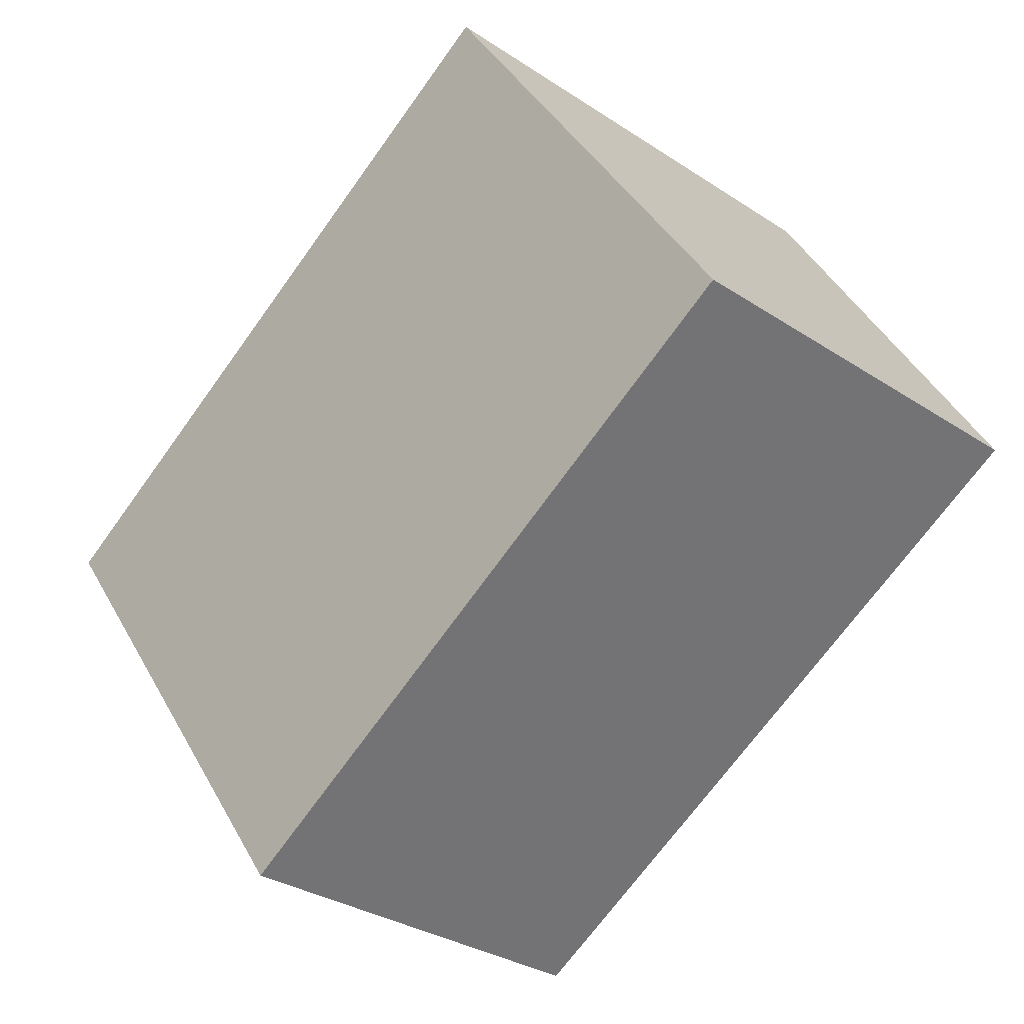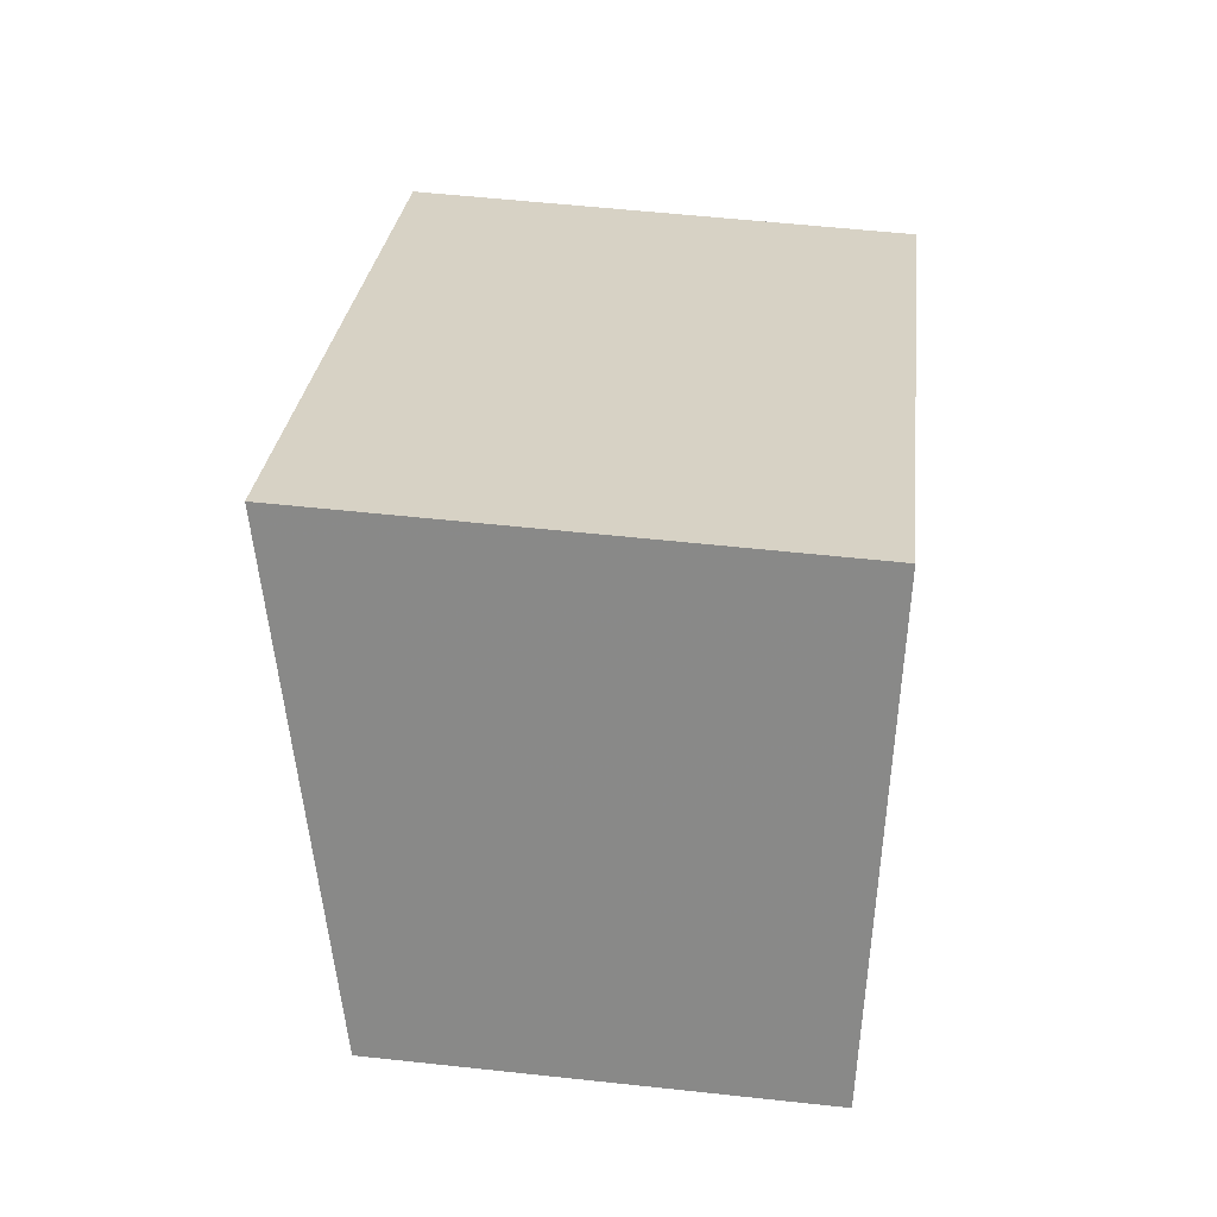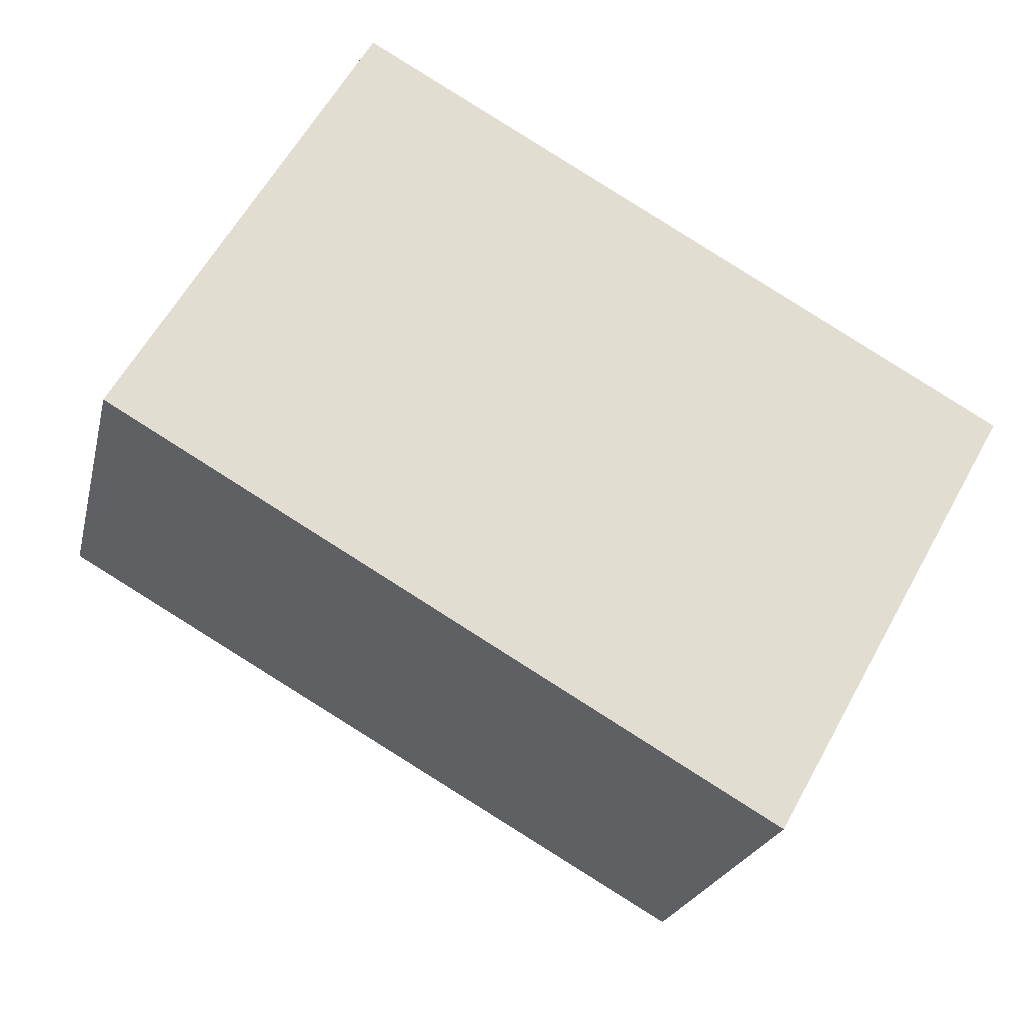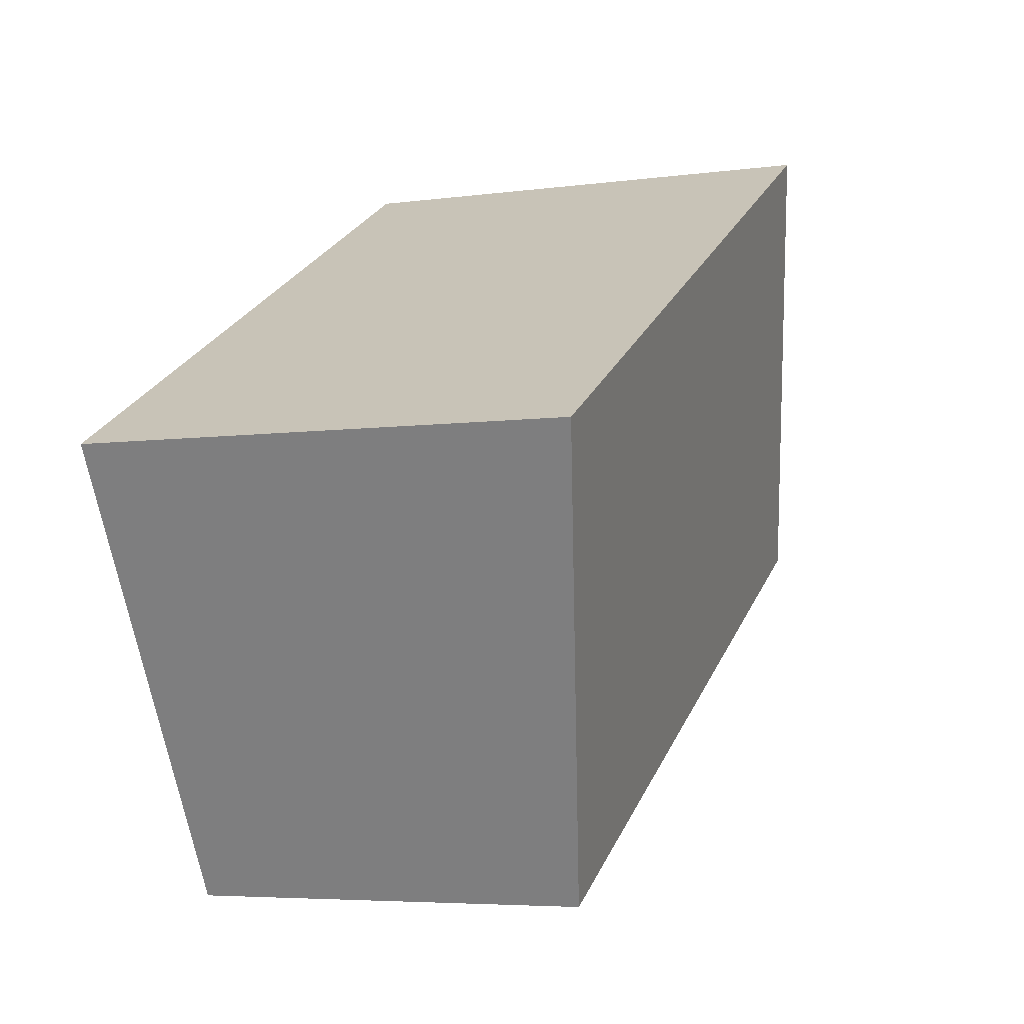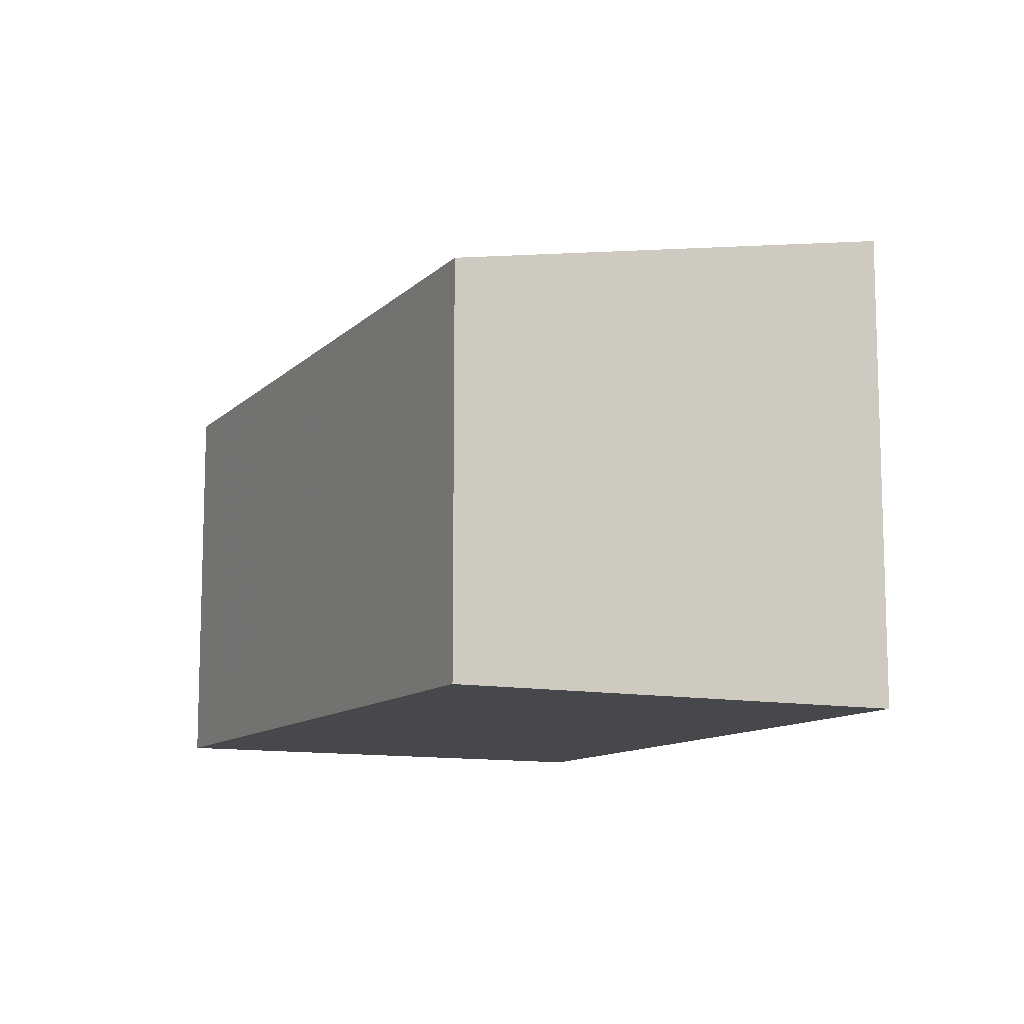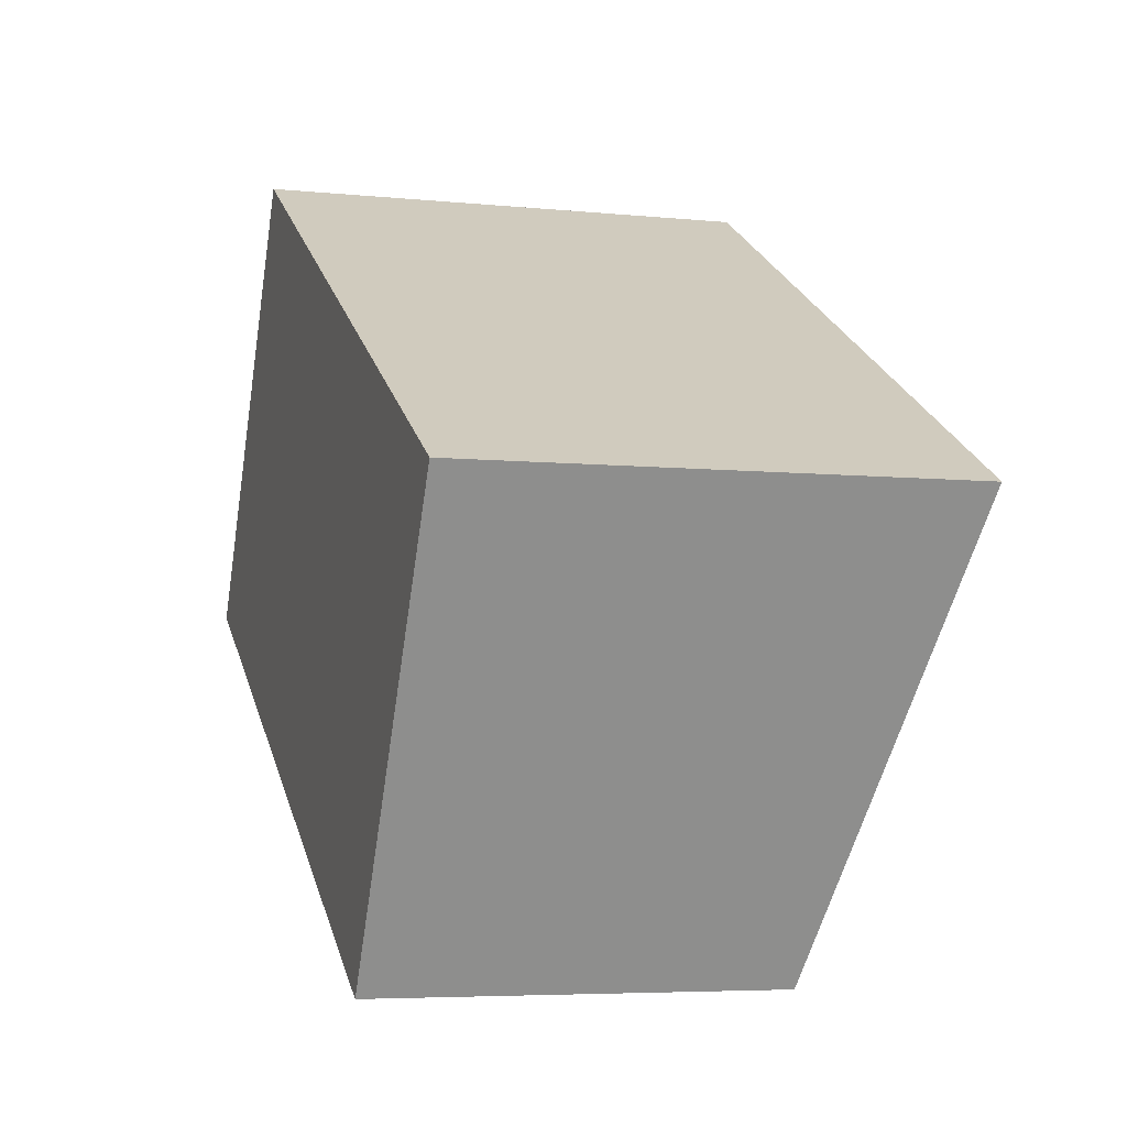
<metadata>
{"format":"obj","ext":"obj","renderer":"f3d","projection":"perspective","resolution":1024,"background":"white","views":[{"elev":-32.2,"azim":47.5,"up":"+Y"},{"elev":56.1,"azim":96.5,"up":"+Y"},{"elev":-22.3,"azim":167.3,"up":"+Y"},{"elev":-5.3,"azim":-67.0,"up":"+Y"},{"elev":-11.2,"azim":93.6,"up":"+Z"},{"elev":-5.5,"azim":-107.5,"up":"+Y"}]}
</metadata>
<code>
v -2367 -55.56 1.63
v -2368 -53.81 1.992
v -2365 -52.34 2.015
v -2364 -54.06 1.659
v -2368 -53.81 1.992
v -2367 -55.56 1.63
v -2367 -55.56 2.22e-16
v -2368 -53.81 -2.22e-16
v -2365 -52.34 2.015
v -2368 -53.81 1.992
v -2368 -53.81 -2.22e-16
v -2365 -52.34 0
v -2364 -54.06 1.659
v -2365 -52.34 2.015
v -2365 -52.34 0
v -2364 -54.06 0
v -2367 -55.56 1.63
v -2364 -54.06 1.659
v -2364 -54.06 0
v -2367 -55.56 2.22e-16
v -2367 -55.56 0
v -2368 -53.81 0
v -2365 -52.34 0
v -2364 -54.06 0
f 2 3 4 1
f 6 7 8 5
f 10 11 12 9
f 14 15 16 13
f 18 19 20 17
f 22 23 24 21

</code>
